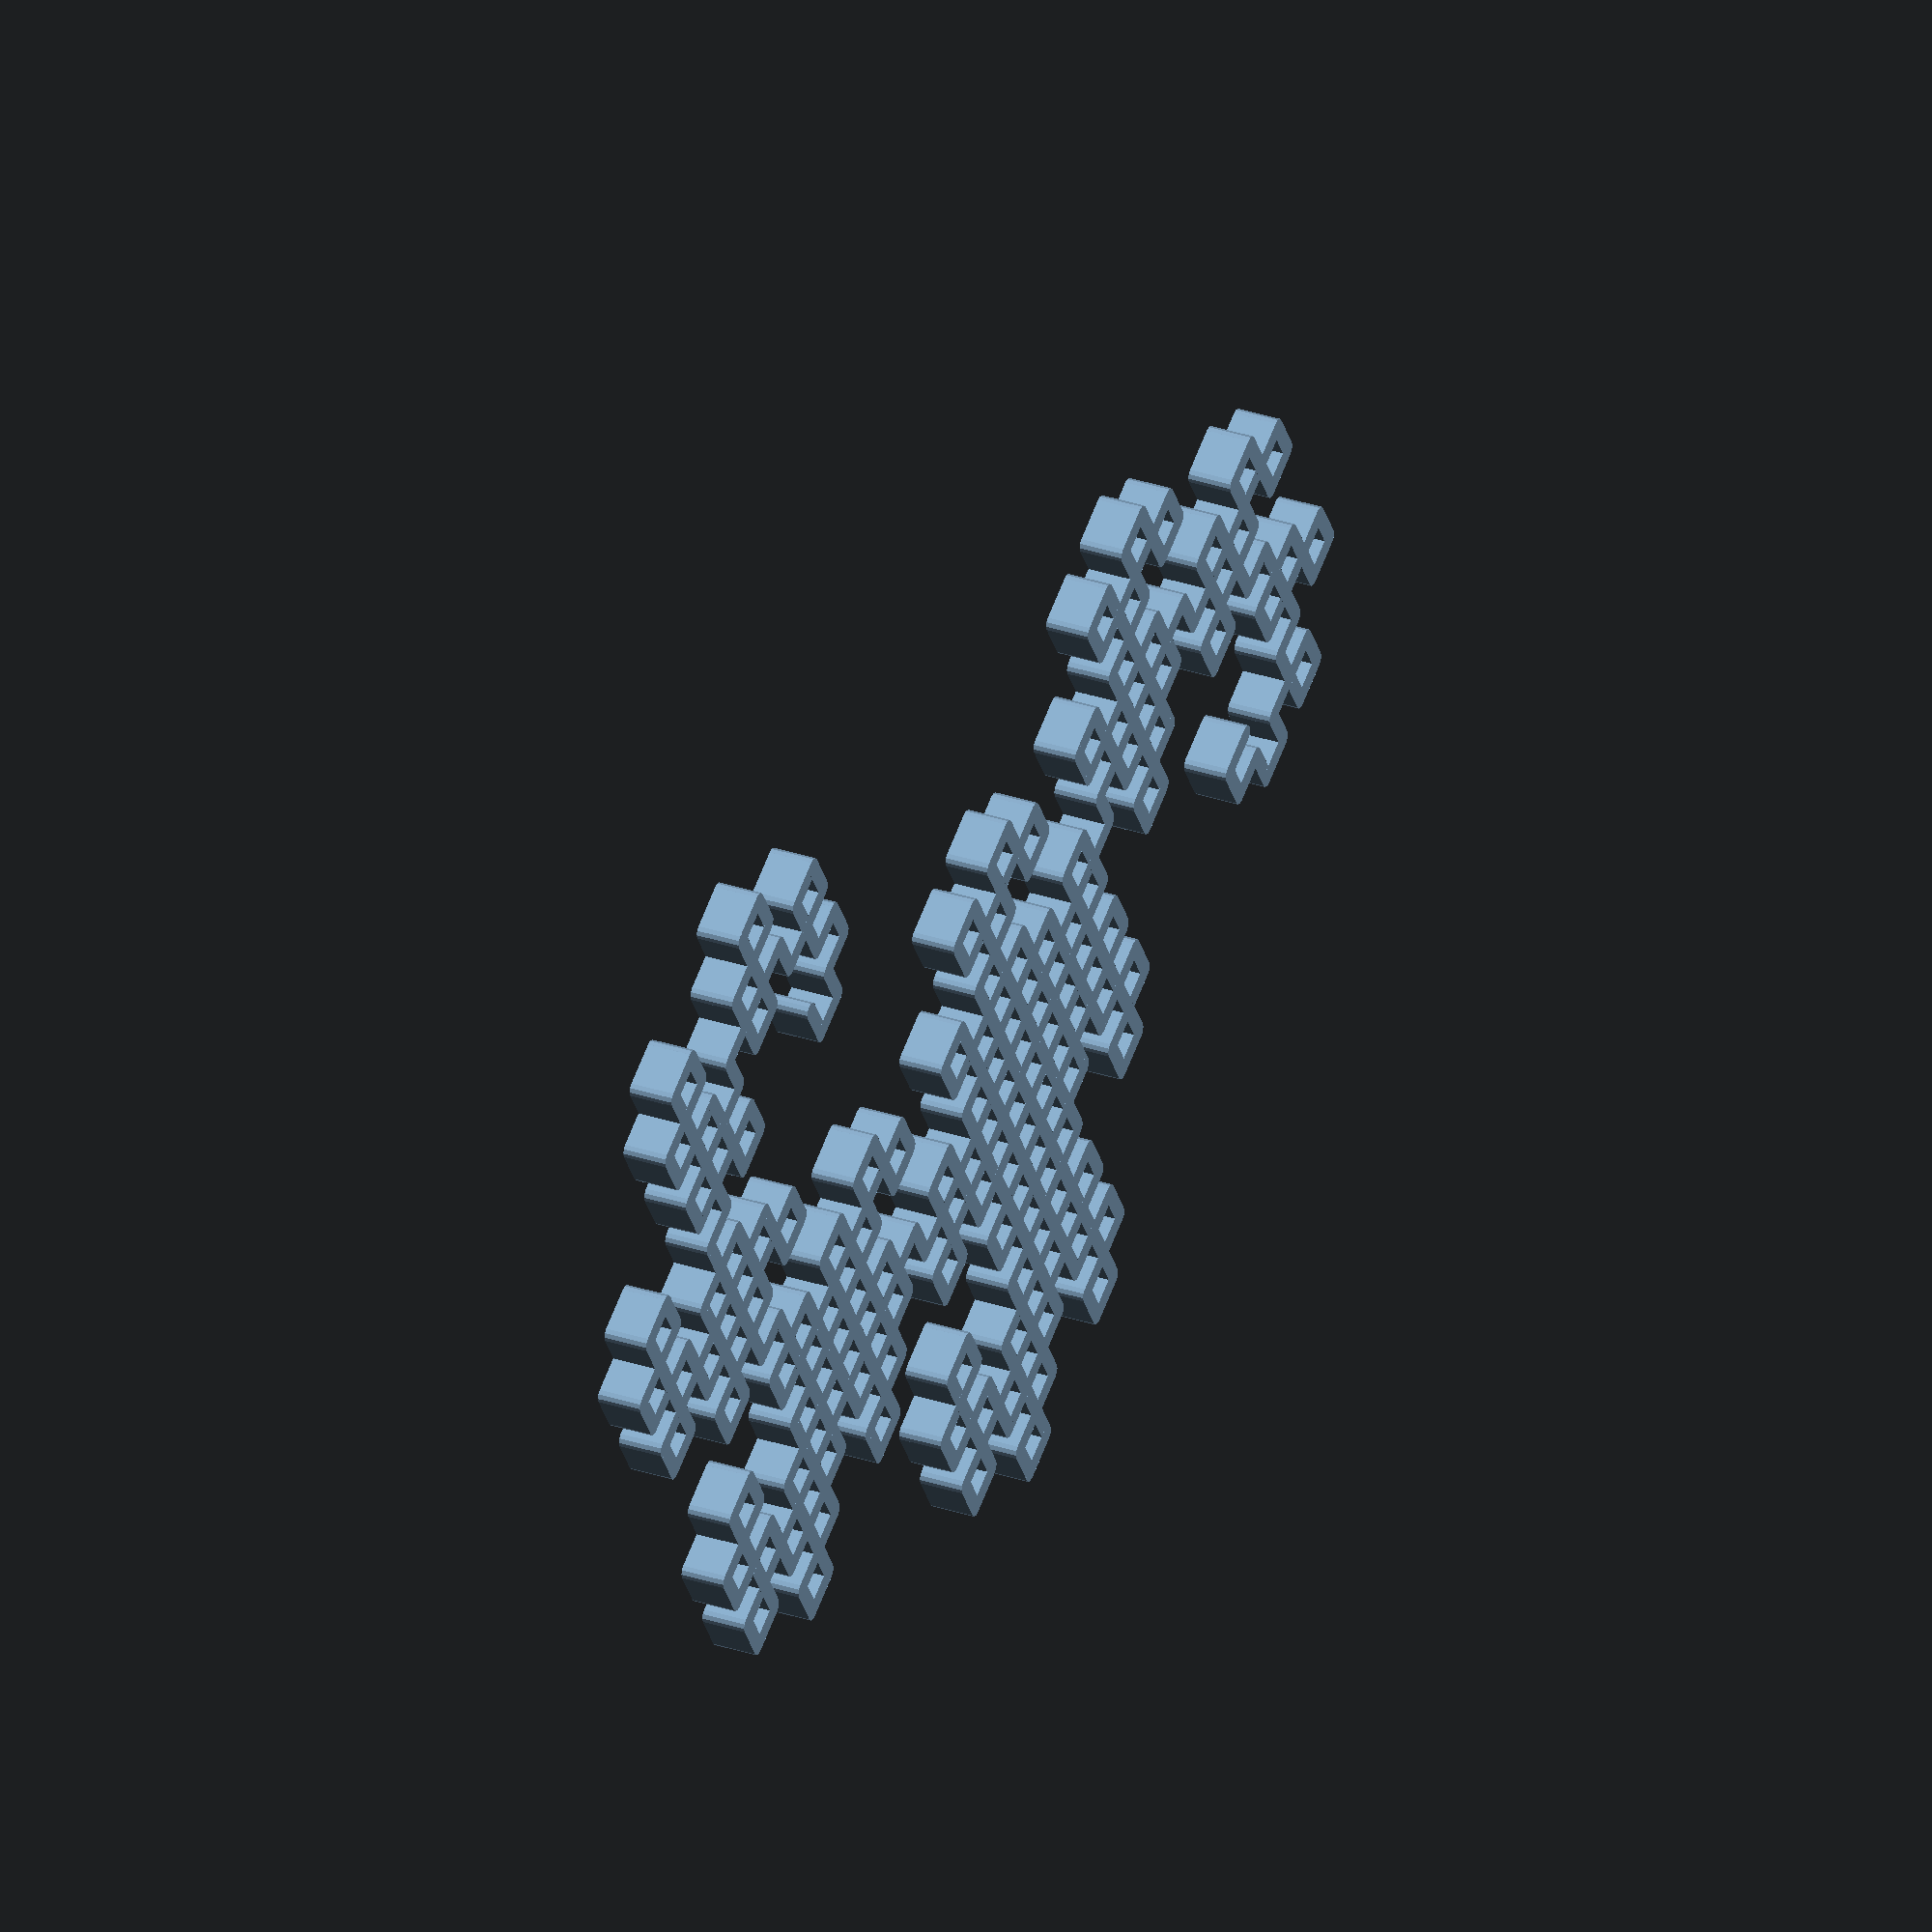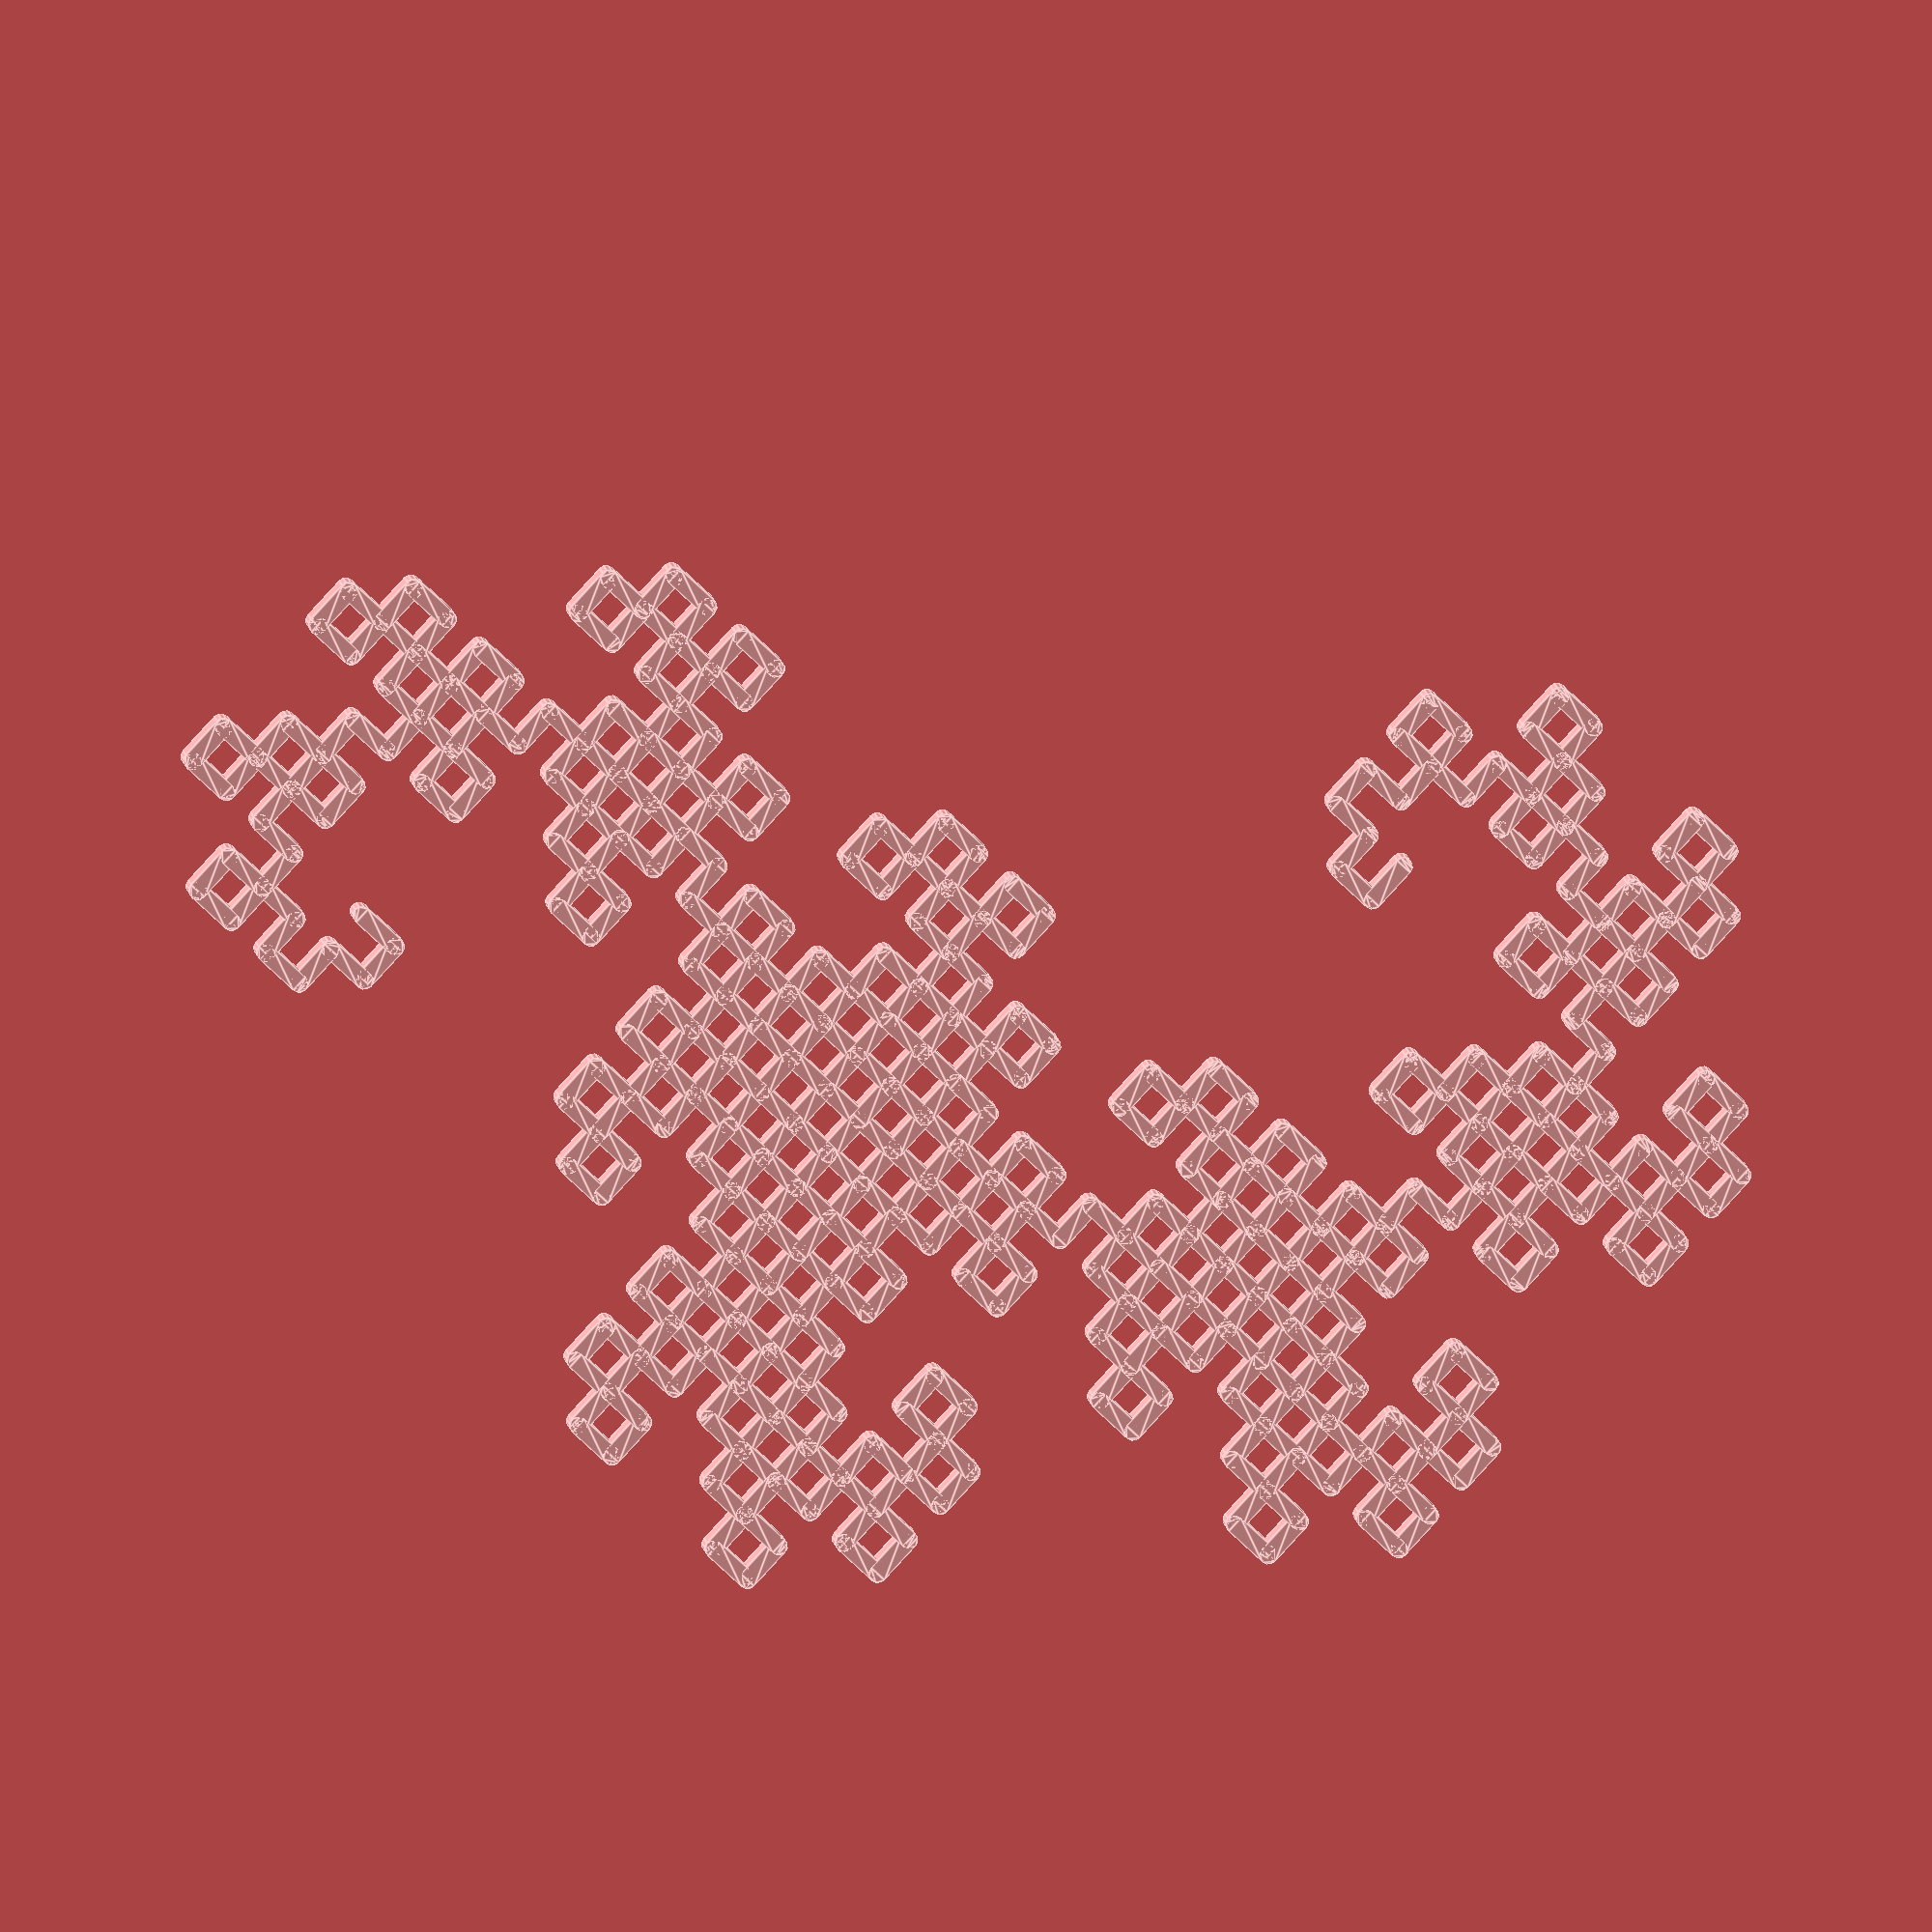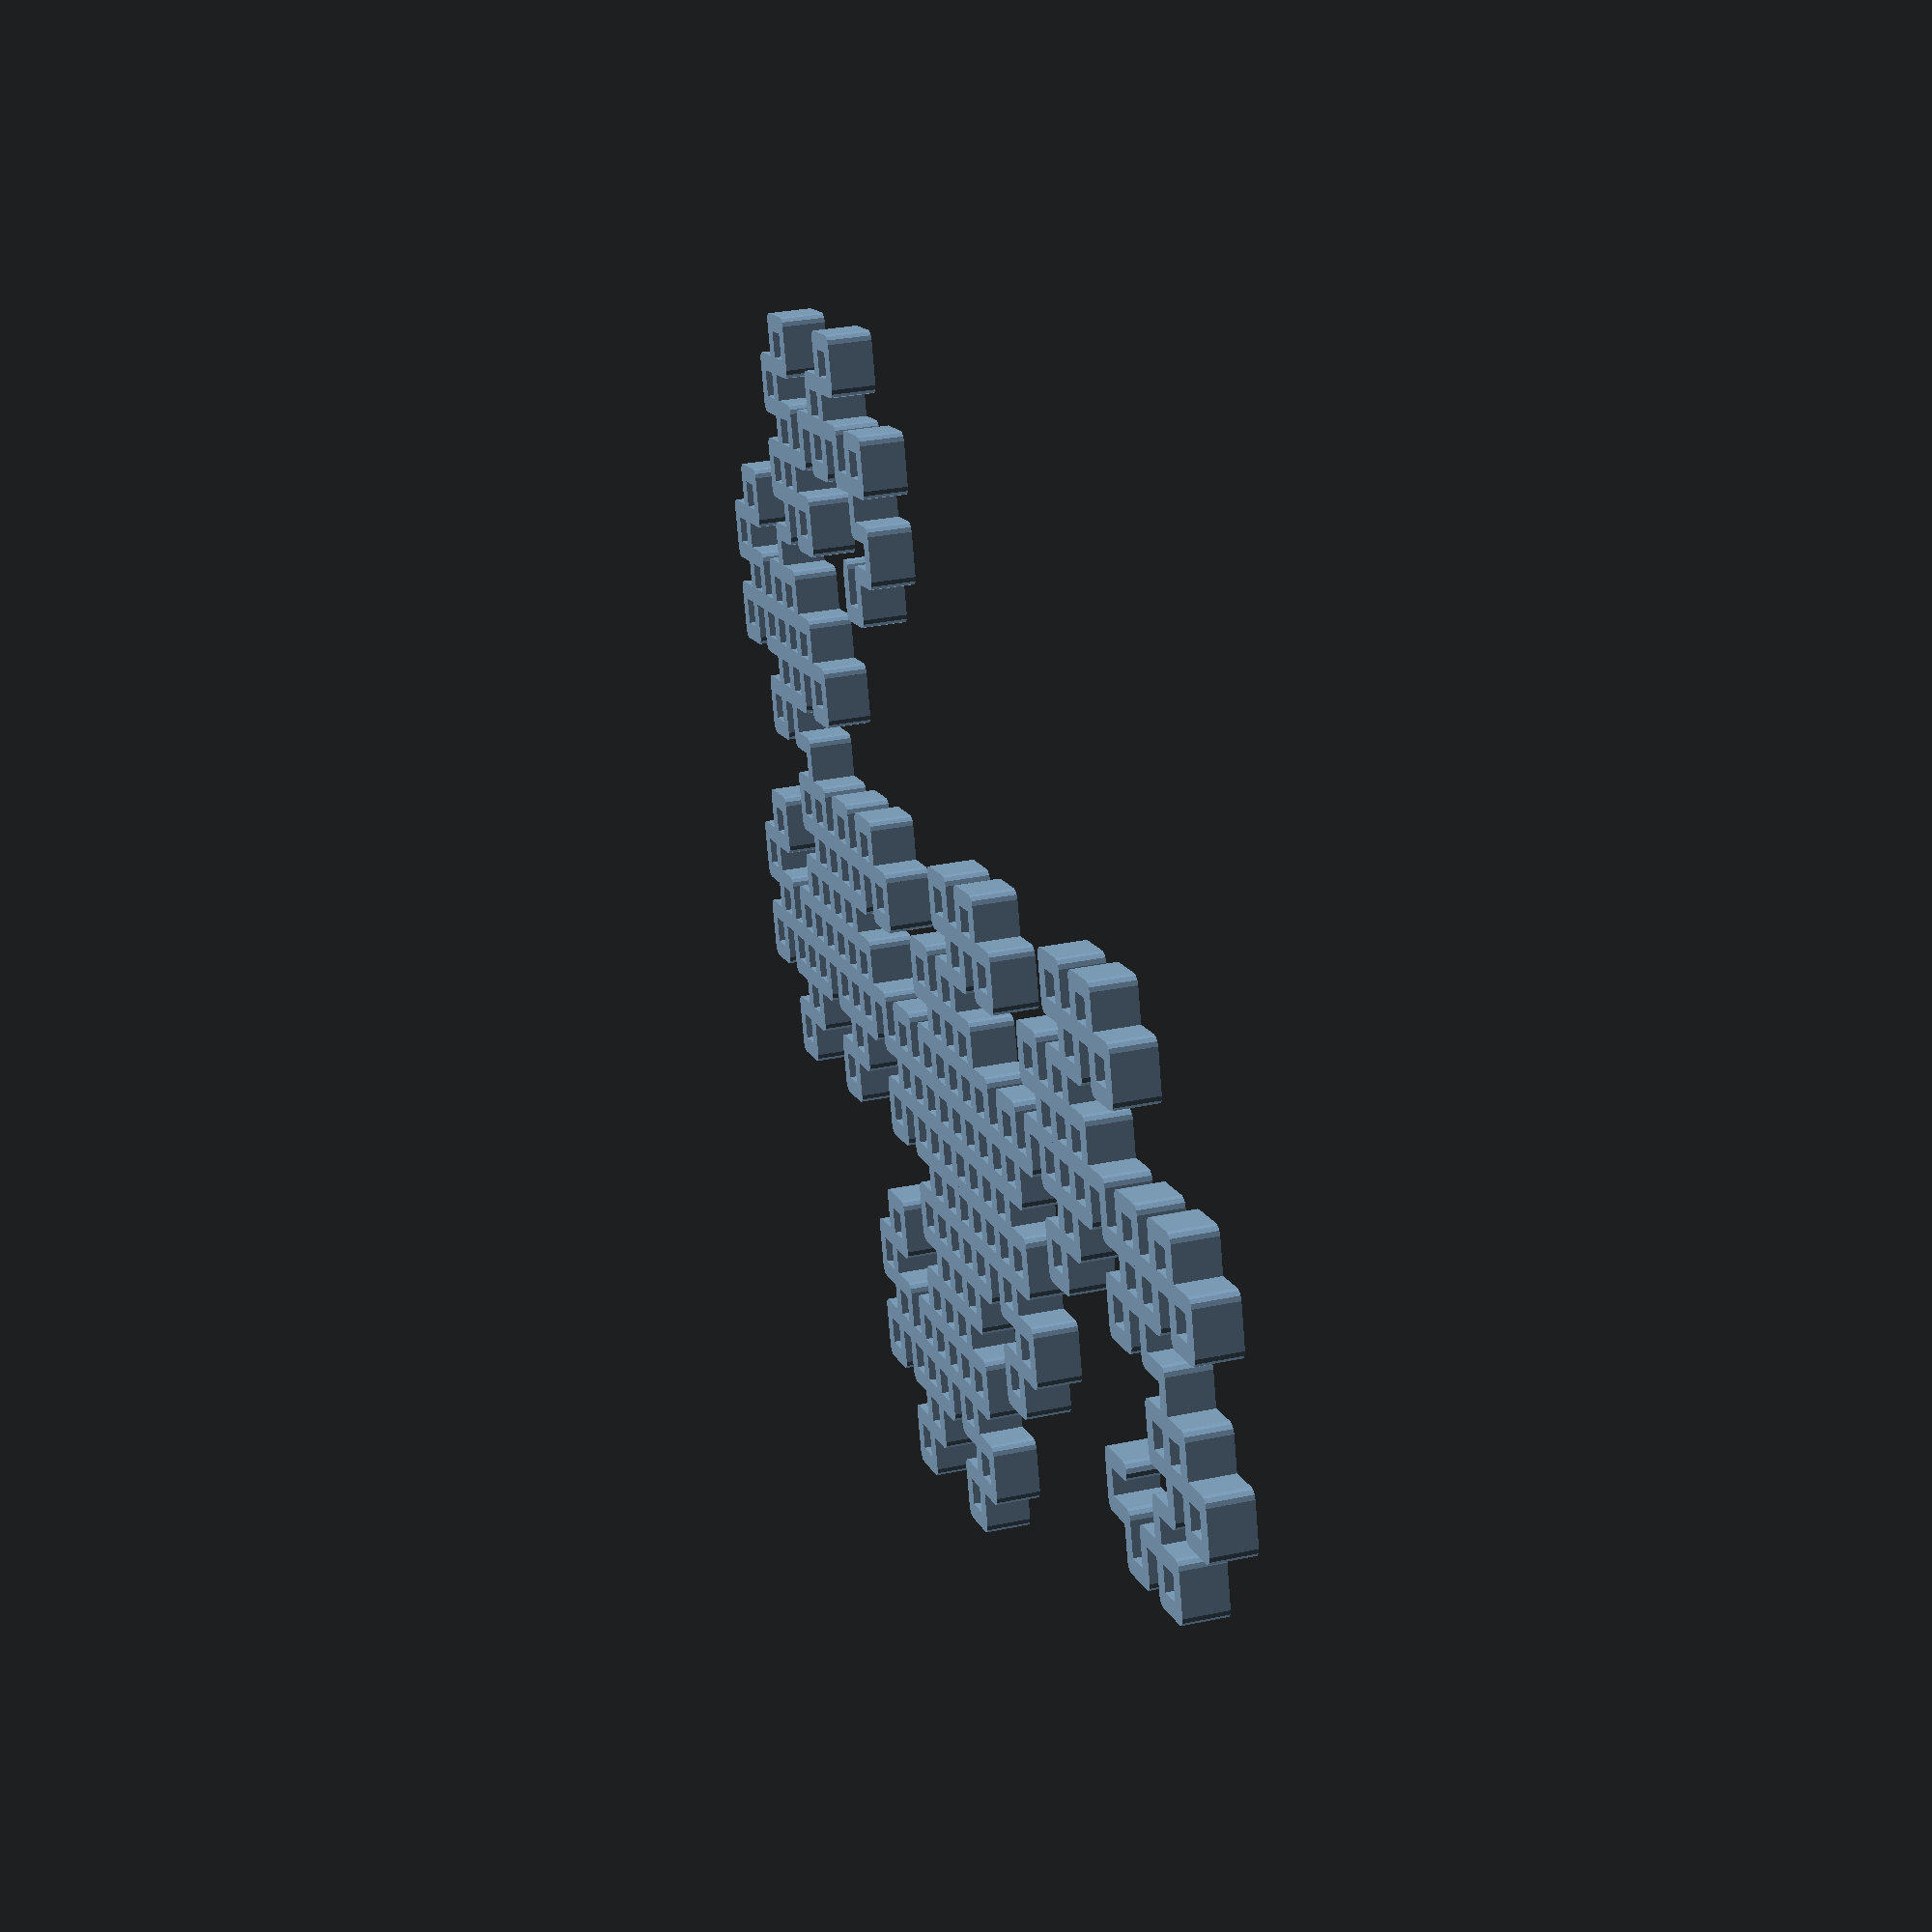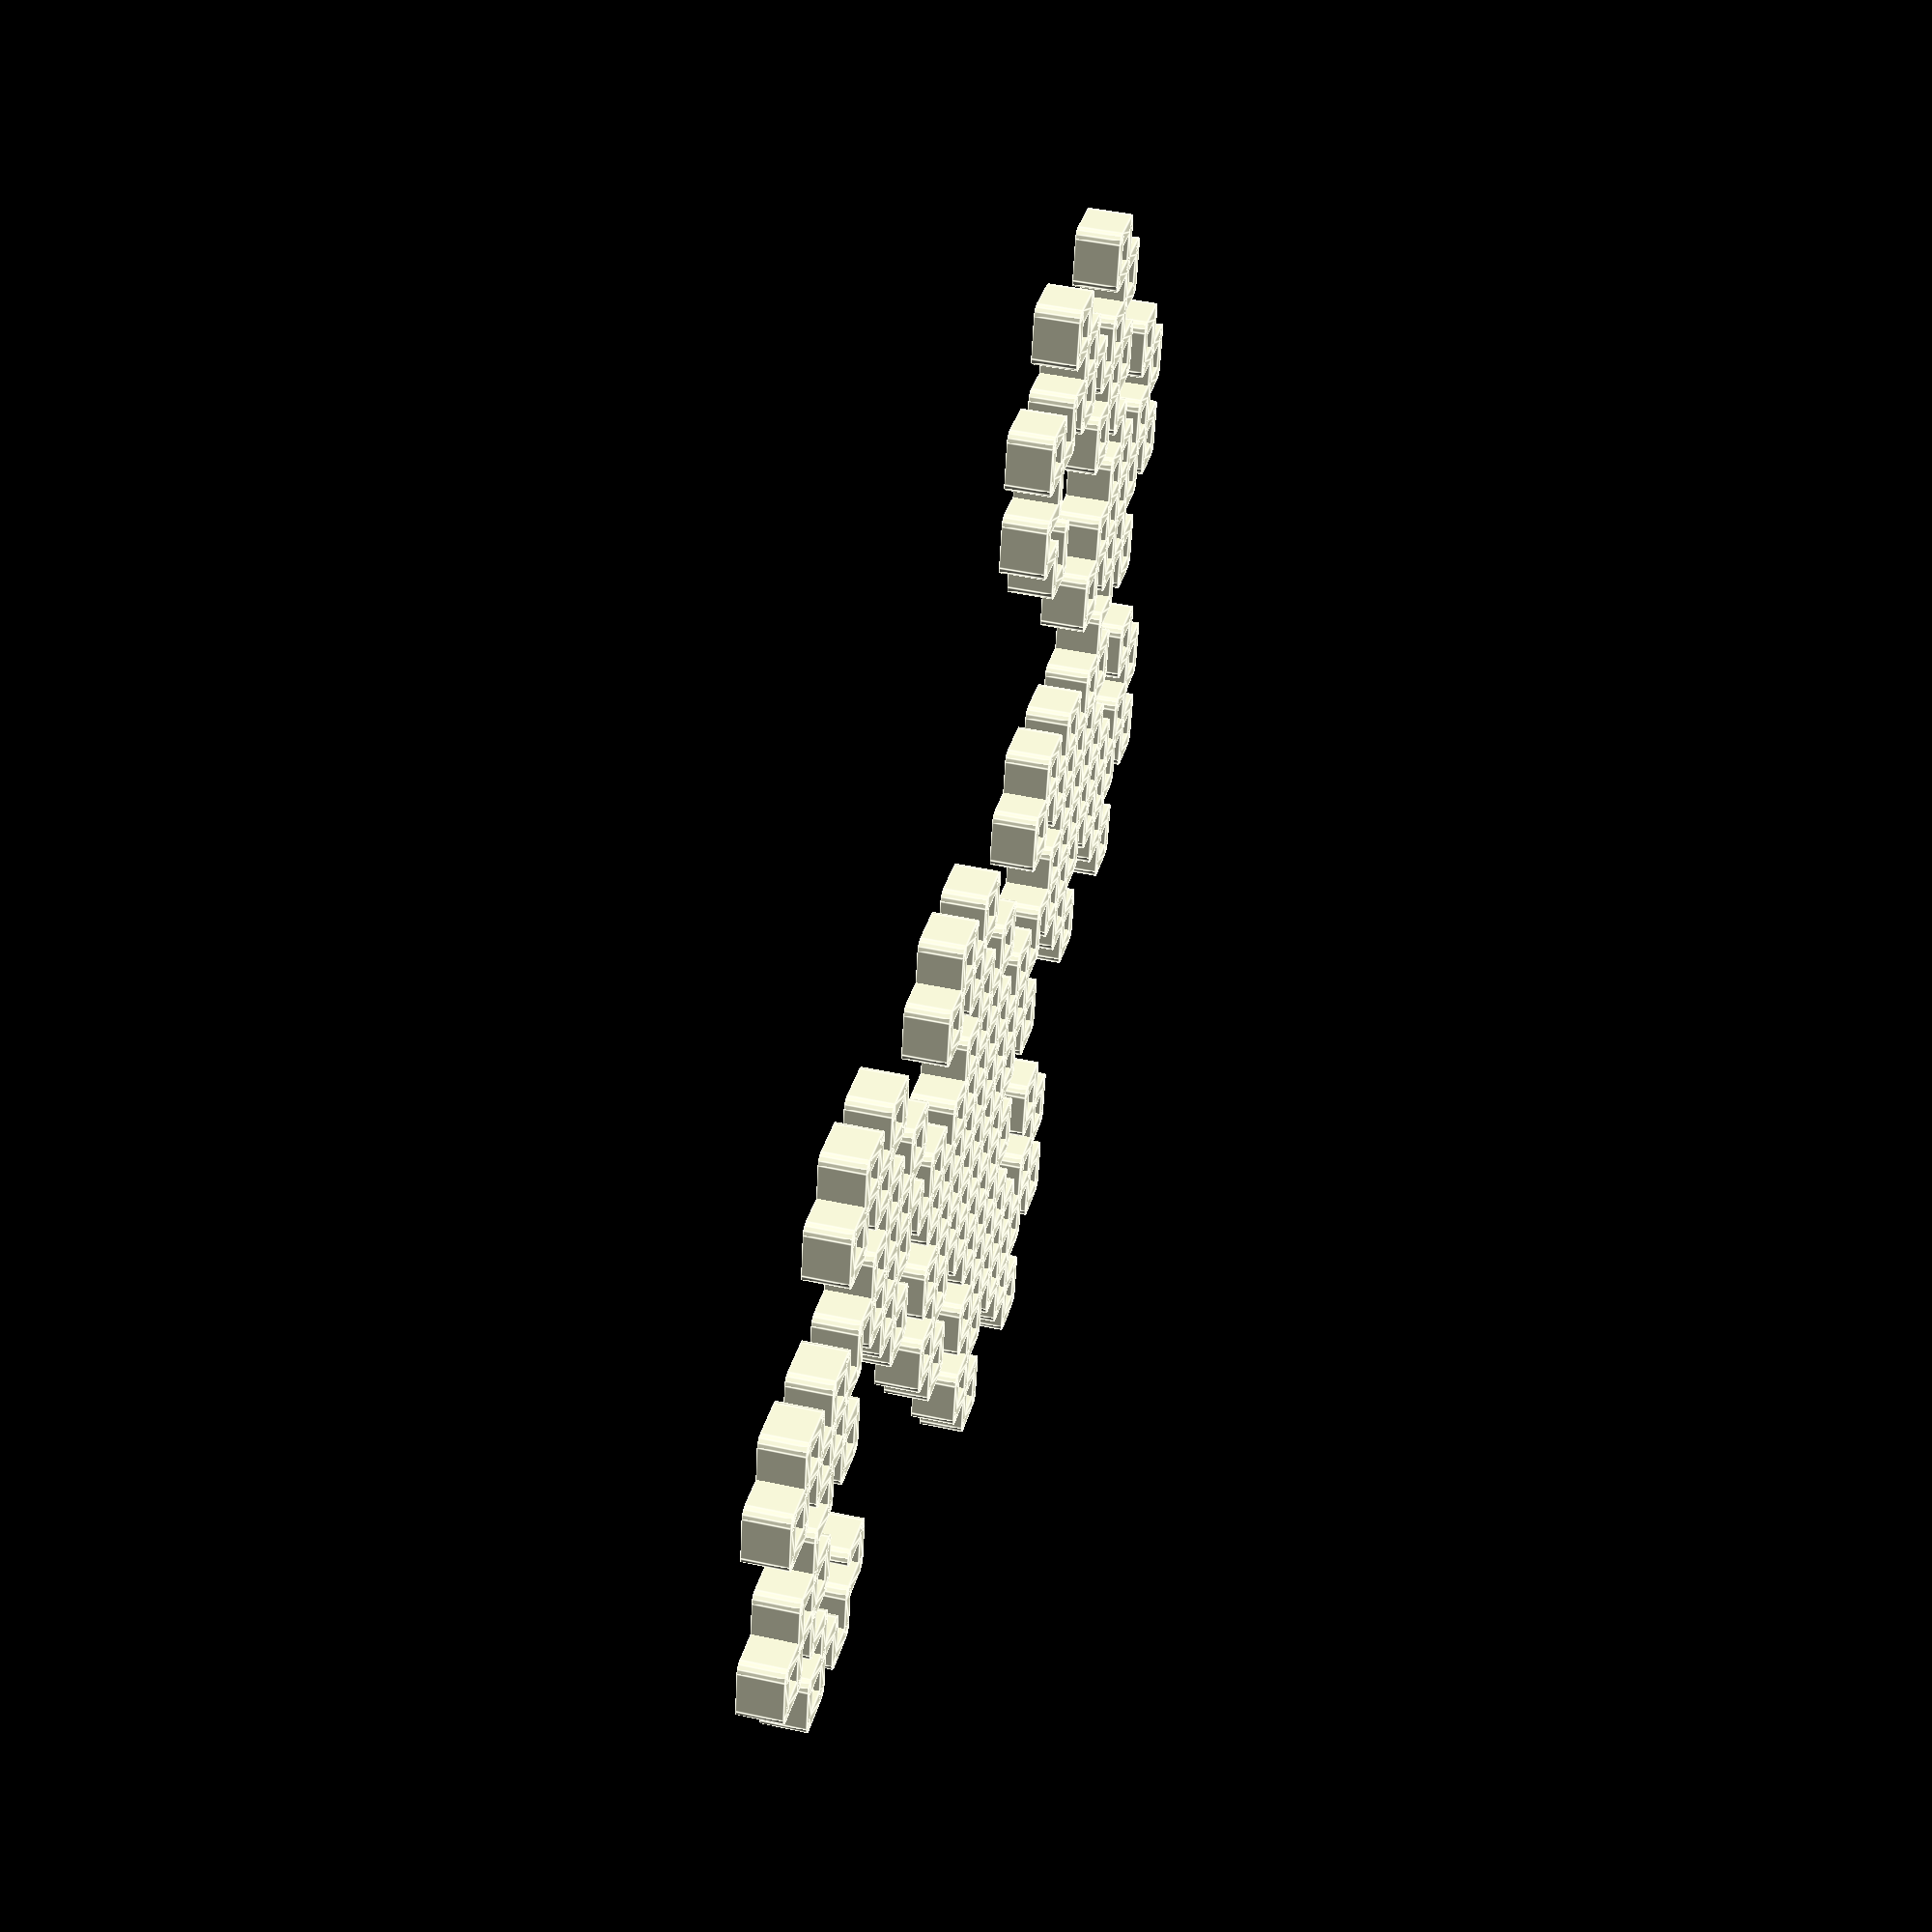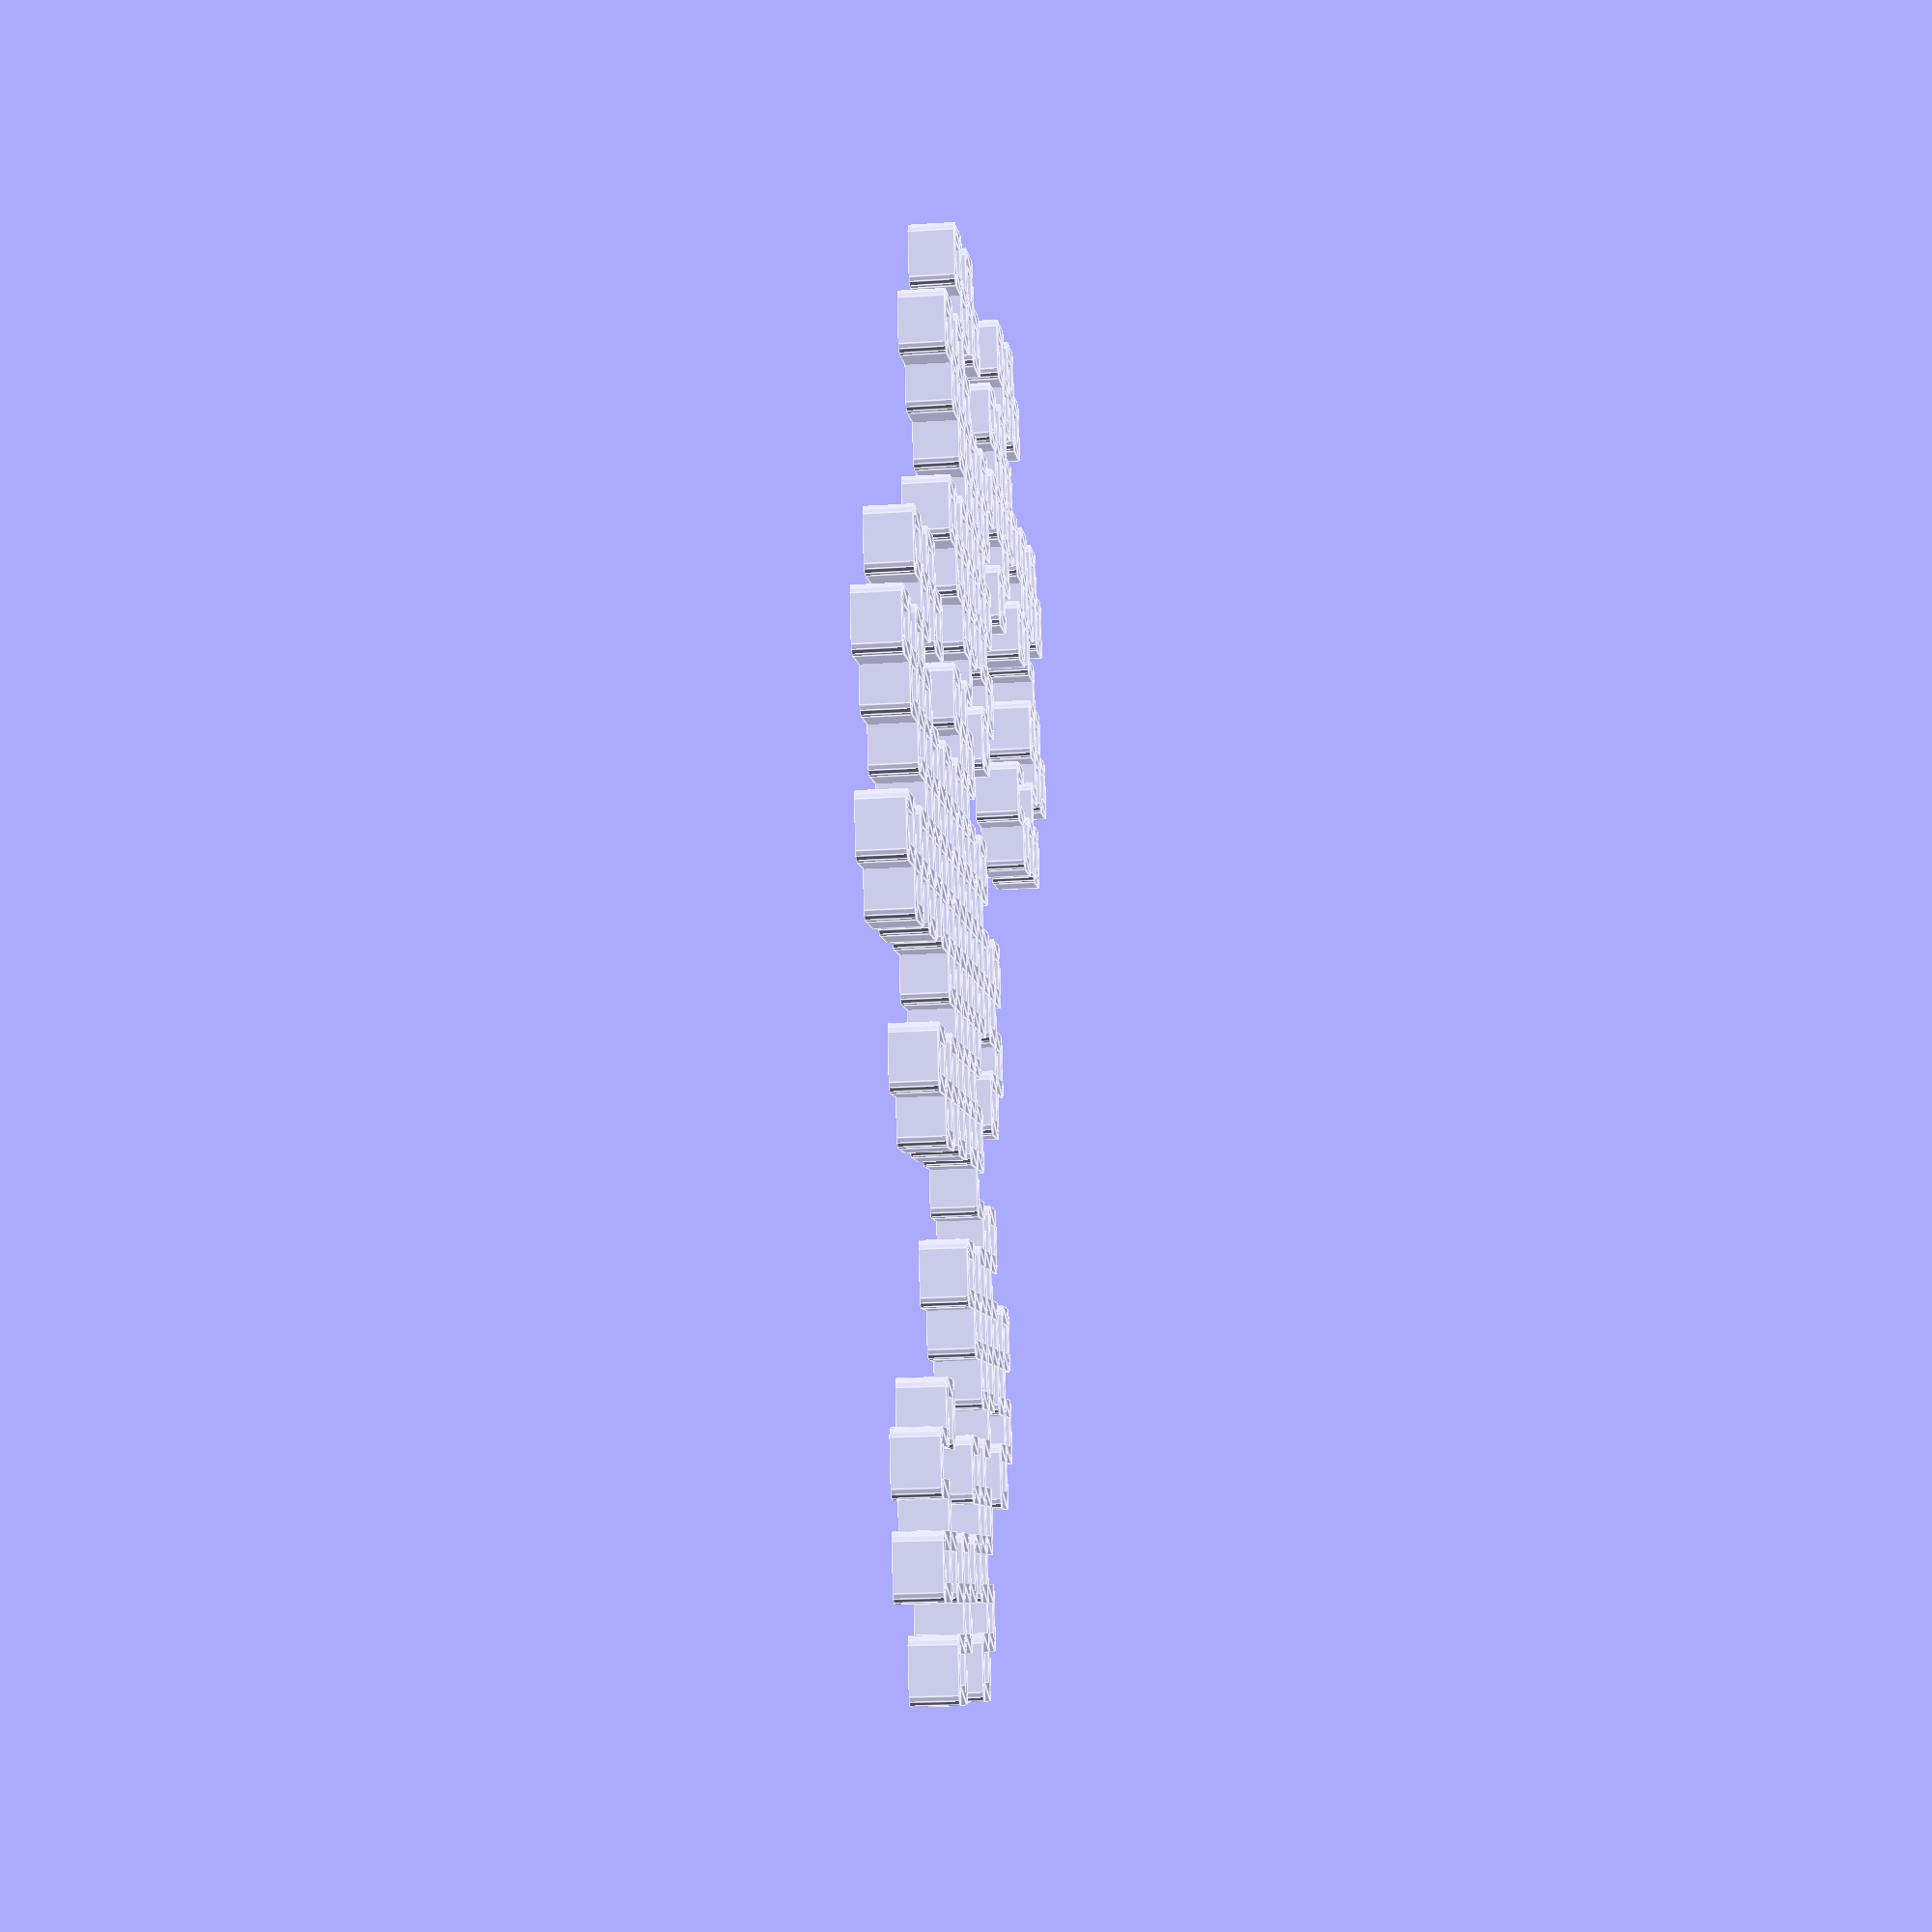
<openscad>

/*
  L-system (Lindenmayer) 
    symbols  
       F,A,B forward step
       + turn right angle
       - turn left angle
       other symbols are ignored
       
  see http://paulbourke.net/fractals/lsys/ 
  for a plethora of examples
  
  todo 
    push and pop - but how to generate the path?
  
*/

function find(key, list) =
      list[search([key],list)[0]]  ;

function join(l,s="",i=0) =
   i <len(l) 
      ? join(l,str(s,l[i]),i+1)
      : s;
      
function replace(s,rules) =
   join([for (c = s)
      let(r=find(c,rules)[1])
      r==undef ? c : r
   ]);
      
function gen(s,rules,k) =
    k==0? s : gen(replace(s,rules),rules,k-1);
 
function string_to_points(s,step=1,angle=90,pos=[0,0],dir=0,i=0,ps=[[0,0]]) =
    i == len(s)
      ? ps
      : let(c=s[i])
        let(newpos =
          c=="F" ||c=="A" || c=="B"
          ? pos + step*[cos(dir), sin(dir)]
          : pos)
        let(newdir =
            c=="+" ? dir + angle
          : c=="-" ? dir - angle
          : dir)
        let(newps =
           newpos == pos ? ps  :concat([newpos],ps)) 
        string_to_points(s,step,angle,newpos,newdir,i+1,newps)
     ; 

module path(points,r,closed=false) {
   for (i=[0:len(points)-2]) {
      hull() {    
          translate(points[i]) circle(r);
          translate(points[i+1]) circle(r);
      }    
    }
    if (closed) {
      hull() {    
          translate(points[len(points)-1]) 
              circle(r);
          translate(points[0])
              circle(r);
      } 
    }
};
/* curve directory entry structure
   0 - name
   1 - axiom
   2 - rules
   3 - angle in degrees
*/
curves =[
   ["Dragon",
   "FX",
   [
     ["X","X+YF+"],
     ["Y","-FX-Y"]
   ],
   90],

   ["Moore",
    "LFL+F+LFL",
    [
     ["L","-RF+LFL+FR-"],
     ["R","+LF-RFR-FL+"]
    ],
    90],
    
    ["Sierpinski Arrowhead",
     "A",
     [
       ["A", "B-A-B"],
       ["B","A+B+A"]
     ],
    60],
    
    ["Hilbert",
     "X",
     [
       ["X","-YF+XFX+FY-"],
       ["Y","+XF-YFY-FX+"]
     ],
     90],
     
     ["Peano-Gosper",
      "A",
     [
       ["A","A-B--B+A++AA+B-"],
       ["B","+A-BB--B-A++A+B"]
      ],
     60],
    
     ["Sierpinski triangle",
      "A-B-B",
      [
        ["A","A-B+A+B-A"],
        ["B","BB"]
      ],
      120],
      
      ["Peano",
       "X",
       [
        ["X","XFYFX+F+YFXFY-F-XFYFX"],
        ["Y","YFXFY-F-XFYFX+F+YFXFY"]
       ],
       90],
 
      ["Koch snowflake",
       "F++F++F",
       [["F","F-F++F-F"]],
       60],

       ["Square Sierpinski", 
        "F+XF+F+XF",
        [["X","XF-F+F-XF+F+XF-F+F-X"]],
       90],

      ["Cesaro fractal",
       "F",
       [["F","F+F--F+F"]],
       85],
       
      ["Paul Bourke 1",
       "F+F+F+F+",
       [["F","F+F-F-FF+F+F-F"]],
       90],
       
       ["Paul Bourke Triangle",
        "F+F+F",
        [["F","F-F+F"]],
        120],
        
        ["Paul Bourke Crystal",
         "F+F+F+F",
         [["F","FF+F++F+F"]],
        90]
   ];

for (i=[0:len( curves)-1])
    echo(i,curves[i][0]); 

ci=0;
k=9;
curve=curves[ci];
echo(curve);
sentence =gen(curve[1],curve[2],k);
angle =curve[3];
//echo(sentence);
echo("k",k);
echo("sentence length",len(sentence));
$fn=12;
width=0.1;
scale= 100;
points = string_to_points(sentence,step=1,angle=angle);
//echo(points);
echo("curve length", len(points)-1);
scale(scale) path(points,r=2*width);

</openscad>
<views>
elev=148.6 azim=238.1 roll=244.7 proj=o view=solid
elev=353.9 azim=47.3 roll=176.1 proj=o view=edges
elev=150.1 azim=254.2 roll=107.2 proj=p view=wireframe
elev=314.5 azim=77.9 roll=104.0 proj=p view=edges
elev=18.7 azim=168.9 roll=277.1 proj=p view=edges
</views>
